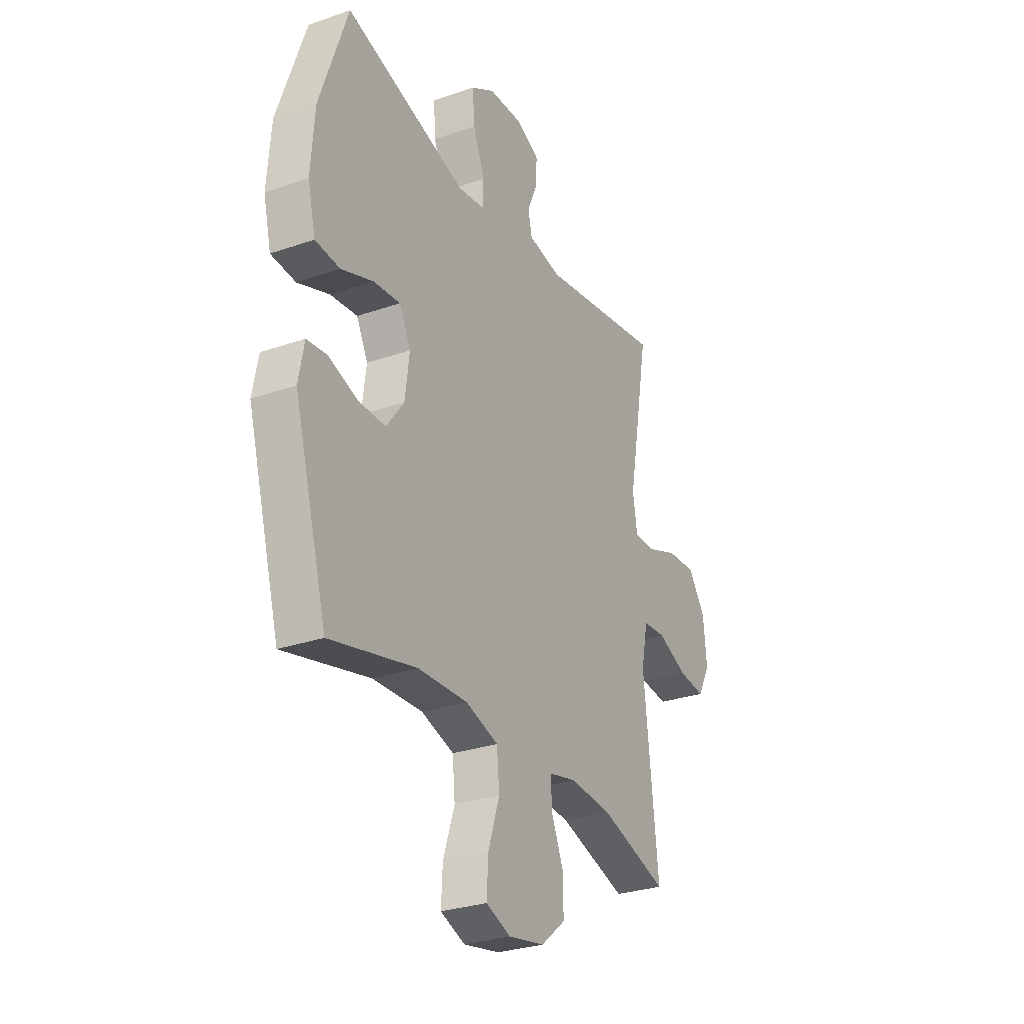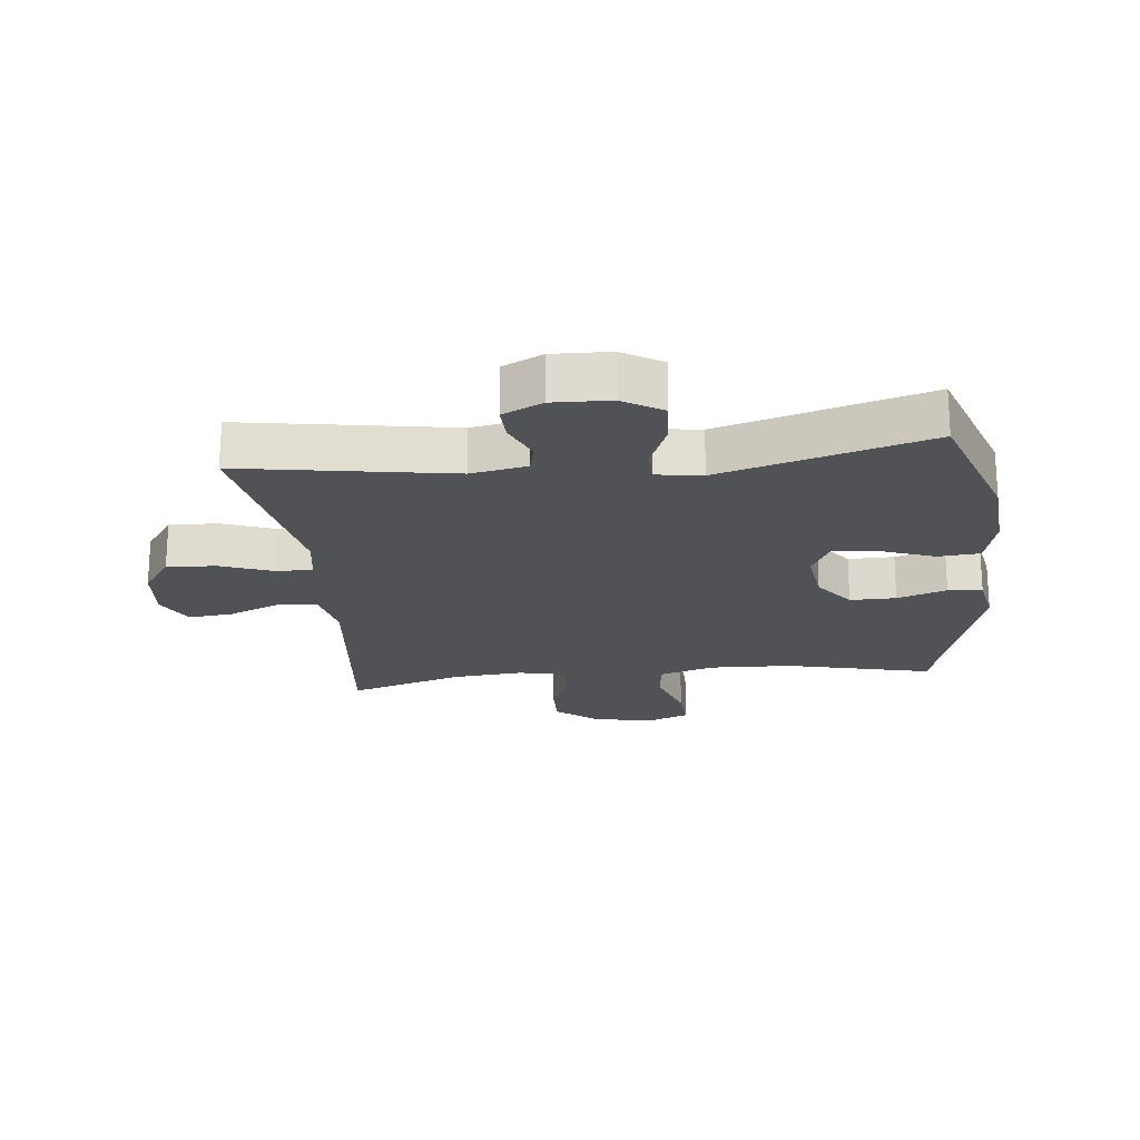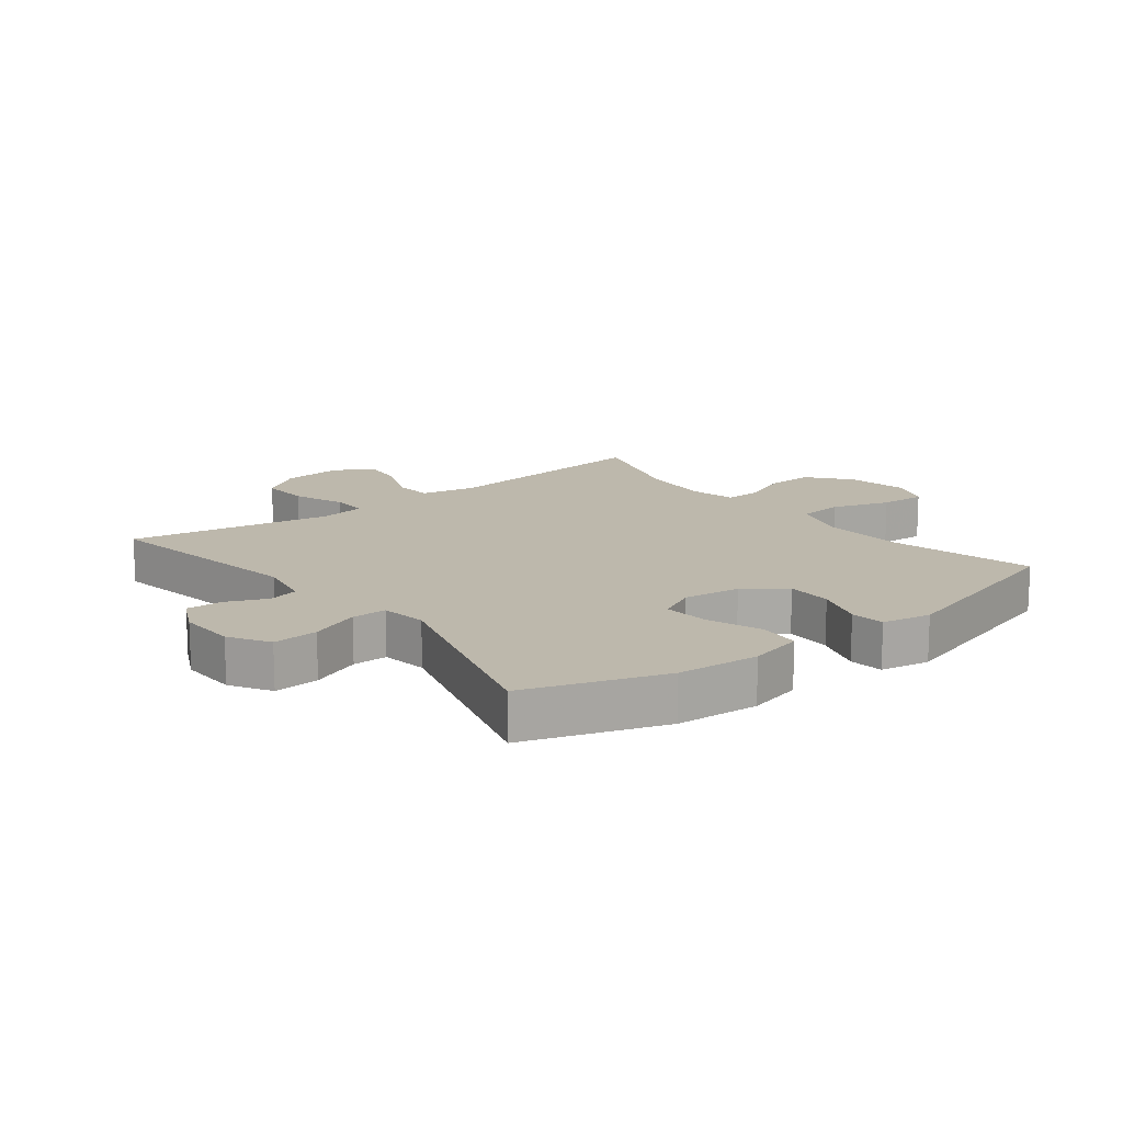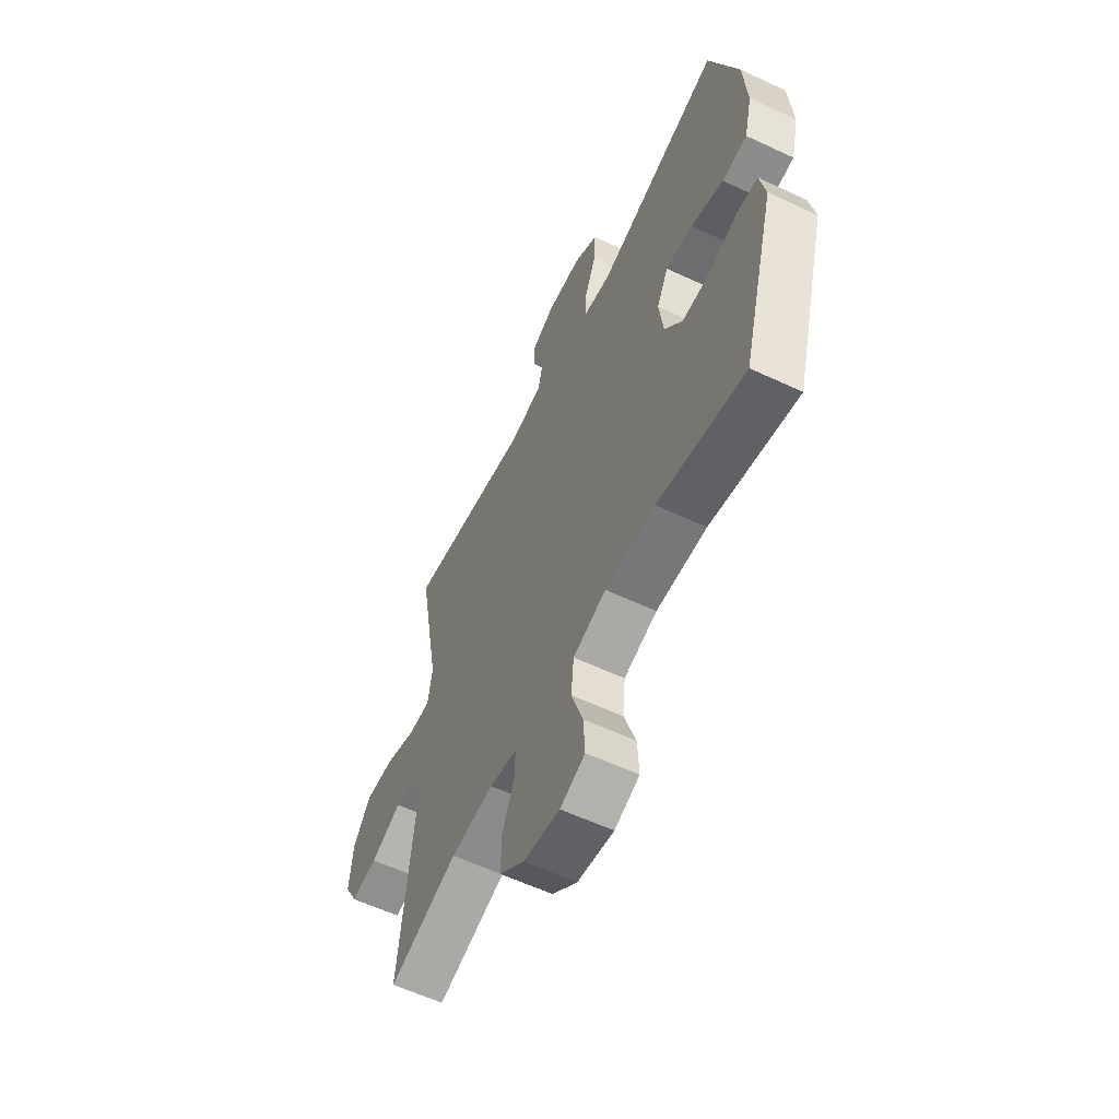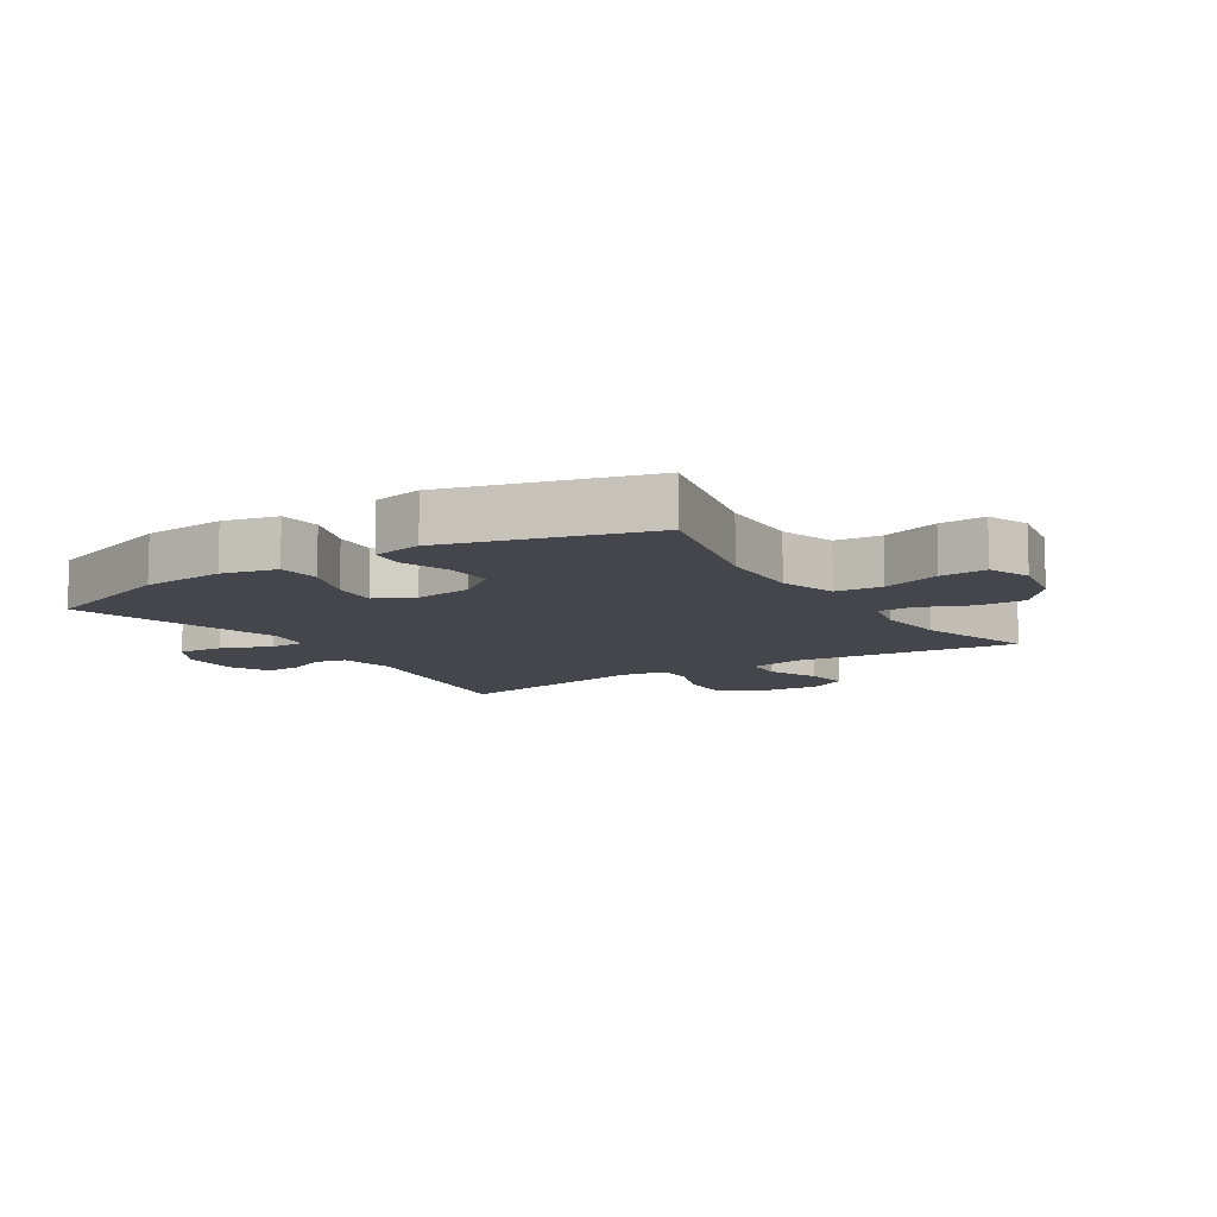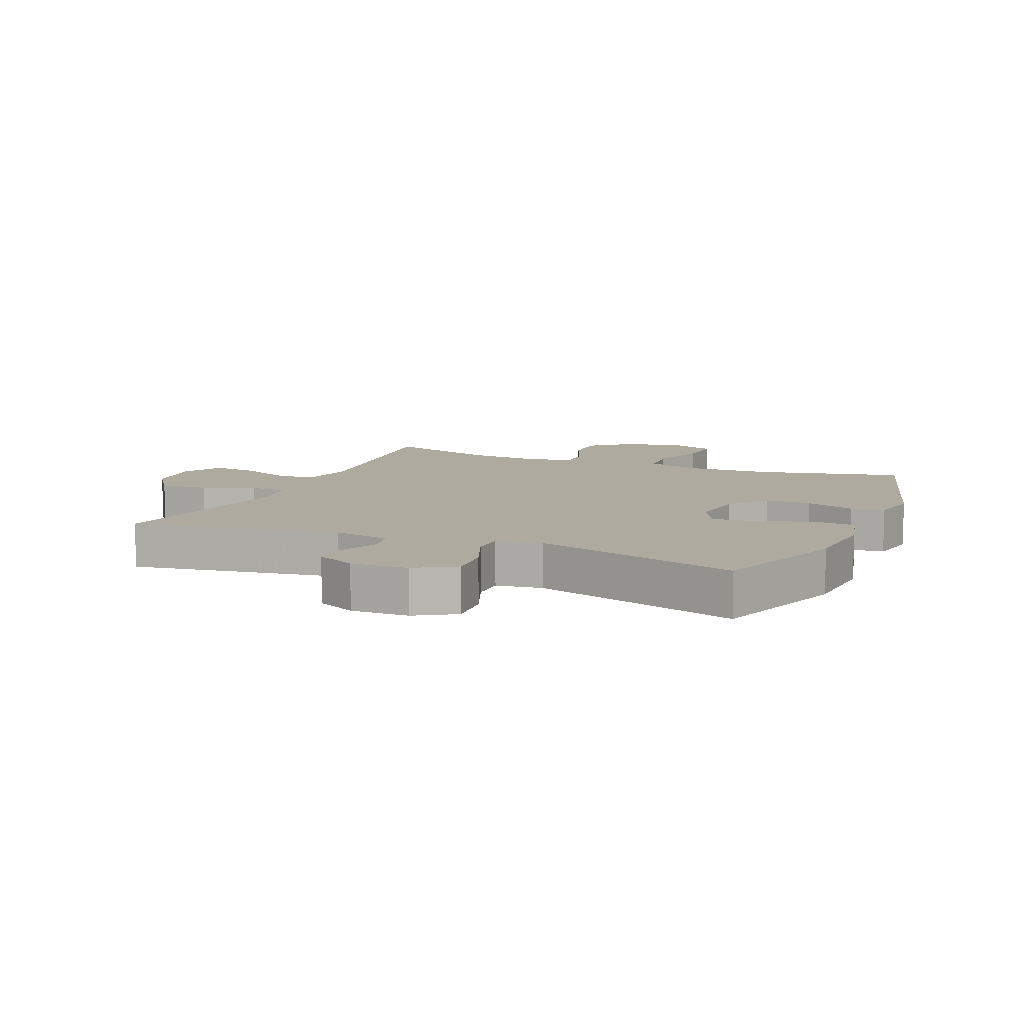
<metadata>
{"format":"obj","ext":"obj","renderer":"f3d","projection":"perspective","resolution":1024,"background":"white","views":[{"elev":-28.8,"azim":117.5,"up":"+Z"},{"elev":-20.9,"azim":6.2,"up":"+Y"},{"elev":14.8,"azim":51.9,"up":"+Y"},{"elev":-59.3,"azim":64.3,"up":"+Z"},{"elev":-10.1,"azim":122.7,"up":"+Y"},{"elev":9.5,"azim":23.1,"up":"+Y"}]}
</metadata>
<code>
v 0.5 0.07 -0.5
v 0.266 0.07 -0.444
v 0.131 0.07 -0.439
v 0.042 0.07 -0.467
v 0.035 0.07 -0.541
v 0.066 0.07 -0.634
v 0.07 0.07 -0.708
v 0.003 0.07 -0.734
v -0.095 0.07 -0.716
v -0.162 0.07 -0.661
v -0.16 0.07 -0.584
v -0.127 0.07 -0.506
v -0.126 0.07 -0.449
v -0.2 0.07 -0.432
v -0.315 0.07 -0.442
v -0.5 0.07 -0.5
v -0.461 0.07 -0.141
v -0.479 0.07 -0.052
v -0.542 0.07 -0.048
v -0.625 0.07 -0.083
v -0.697 0.07 -0.091
v -0.731 0.07 -0.027
v -0.722 0.07 0.069
v -0.675 0.07 0.136
v -0.596 0.07 0.132
v -0.511 0.07 0.1
v -0.453 0.07 0.1
v -0.441 0.07 0.175
v -0.463 0.07 0.294
v -0.5 0.07 0.5
v -0.162 0.07 0.444
v -0.072 0.07 0.461
v -0.061 0.07 0.51
v -0.089 0.07 0.575
v -0.091 0.07 0.633
v -0.027 0.07 0.664
v 0.066 0.07 0.661
v 0.13 0.07 0.622
v 0.125 0.07 0.549
v 0.093 0.07 0.469
v 0.093 0.07 0.413
v 0.167 0.07 0.402
v 0.5 0.07 0.5
v 0.576 0.07 0.278
v 0.586 0.07 0.146
v 0.565 0.07 0.059
v 0.498 0.07 0.053
v 0.411 0.07 0.085
v 0.338 0.07 0.092
v 0.307 0.07 0.031
v 0.319 0.07 -0.061
v 0.367 0.07 -0.125
v 0.441 0.07 -0.124
v 0.52 0.07 -0.097
v 0.575 0.07 -0.103
v 0.59 0.07 -0.182
v 0.5 0 -0.5
v 0.266 0 -0.444
v 0.131 0 -0.439
v 0.042 0 -0.467
v 0.035 0 -0.541
v 0.066 0 -0.634
v 0.07 0 -0.708
v 0.003 0 -0.734
v -0.095 0 -0.716
v -0.162 0 -0.661
v -0.16 0 -0.584
v -0.127 0 -0.506
v -0.126 0 -0.449
v -0.2 0 -0.432
v -0.315 0 -0.442
v -0.5 0 -0.5
v -0.461 0 -0.141
v -0.479 0 -0.052
v -0.542 0 -0.048
v -0.625 0 -0.083
v -0.697 0 -0.091
v -0.731 0 -0.027
v -0.722 0 0.069
v -0.675 0 0.136
v -0.596 0 0.132
v -0.511 0 0.1
v -0.453 0 0.1
v -0.441 0 0.175
v -0.463 0 0.294
v -0.5 0 0.5
v -0.162 0 0.444
v -0.072 0 0.461
v -0.061 0 0.51
v -0.089 0 0.575
v -0.091 0 0.633
v -0.027 0 0.664
v 0.066 0 0.661
v 0.13 0 0.622
v 0.125 0 0.549
v 0.093 0 0.469
v 0.093 0 0.413
v 0.167 0 0.402
v 0.5 0 0.5
v 0.576 0 0.278
v 0.586 0 0.146
v 0.565 0 0.059
v 0.498 0 0.053
v 0.411 0 0.085
v 0.338 0 0.092
v 0.307 0 0.031
v 0.319 0 -0.061
v 0.367 0 -0.125
v 0.441 0 -0.124
v 0.52 0 -0.097
v 0.575 0 -0.103
v 0.59 0 -0.182
f 56 1 2
f 55 56 2
f 54 55 2
f 53 54 2
f 52 53 2 3
f 51 52 3 4
f 50 51 4
f 49 50 4
f 46 47 48
f 45 46 48
f 44 45 48
f 43 44 48
f 42 43 48
f 41 42 48 49
f 38 39 40
f 37 38 40
f 36 37 40
f 35 36 40
f 34 35 40
f 33 34 40
f 32 33 40 41
f 41 49 4
f 32 41 4
f 31 32 4
f 31 4 5
f 30 31 5
f 29 30 5
f 28 29 5
f 24 25 26
f 23 24 26
f 22 23 26
f 21 22 26
f 20 21 26
f 19 20 26
f 18 19 26 27
f 17 18 27
f 15 16 17
f 17 27 28
f 15 17 28
f 14 15 28
f 10 11 12
f 9 10 12
f 8 9 12
f 7 8 12
f 6 7 12
f 5 6 12
f 5 12 13
f 28 5 13
f 13 14 28
f 58 57 112
f 58 112 111
f 58 111 110
f 58 110 109
f 59 58 109 108
f 60 59 108 107
f 60 107 106
f 60 106 105
f 104 103 102
f 104 102 101
f 104 101 100
f 104 100 99
f 104 99 98
f 105 104 98 97
f 96 95 94
f 96 94 93
f 96 93 92
f 96 92 91
f 96 91 90
f 96 90 89
f 97 96 89 88
f 60 105 97
f 60 97 88
f 60 88 87
f 61 60 87
f 61 87 86
f 61 86 85
f 61 85 84
f 82 81 80
f 82 80 79
f 82 79 78
f 82 78 77
f 82 77 76
f 82 76 75
f 83 82 75 74
f 83 74 73
f 73 72 71
f 84 83 73
f 84 73 71
f 84 71 70
f 68 67 66
f 68 66 65
f 68 65 64
f 68 64 63
f 68 63 62
f 68 62 61
f 69 68 61
f 69 61 84
f 84 70 69
f 1 57 58 2
f 2 58 59 3
f 3 59 60 4
f 4 60 61 5
f 5 61 62 6
f 6 62 63 7
f 7 63 64 8
f 8 64 65 9
f 9 65 66 10
f 10 66 67 11
f 11 67 68 12
f 12 68 69 13
f 13 69 70 14
f 14 70 71 15
f 15 71 72 16
f 16 72 73 17
f 17 73 74 18
f 18 74 75 19
f 19 75 76 20
f 20 76 77 21
f 21 77 78 22
f 22 78 79 23
f 23 79 80 24
f 24 80 81 25
f 25 81 82 26
f 26 82 83 27
f 27 83 84 28
f 28 84 85 29
f 29 85 86 30
f 30 86 87 31
f 31 87 88 32
f 32 88 89 33
f 33 89 90 34
f 34 90 91 35
f 35 91 92 36
f 36 92 93 37
f 37 93 94 38
f 38 94 95 39
f 39 95 96 40
f 40 96 97 41
f 41 97 98 42
f 42 98 99 43
f 43 99 100 44
f 44 100 101 45
f 45 101 102 46
f 46 102 103 47
f 47 103 104 48
f 48 104 105 49
f 49 105 106 50
f 50 106 107 51
f 51 107 108 52
f 52 108 109 53
f 53 109 110 54
f 54 110 111 55
f 55 111 112 56
f 56 112 57 1

</code>
